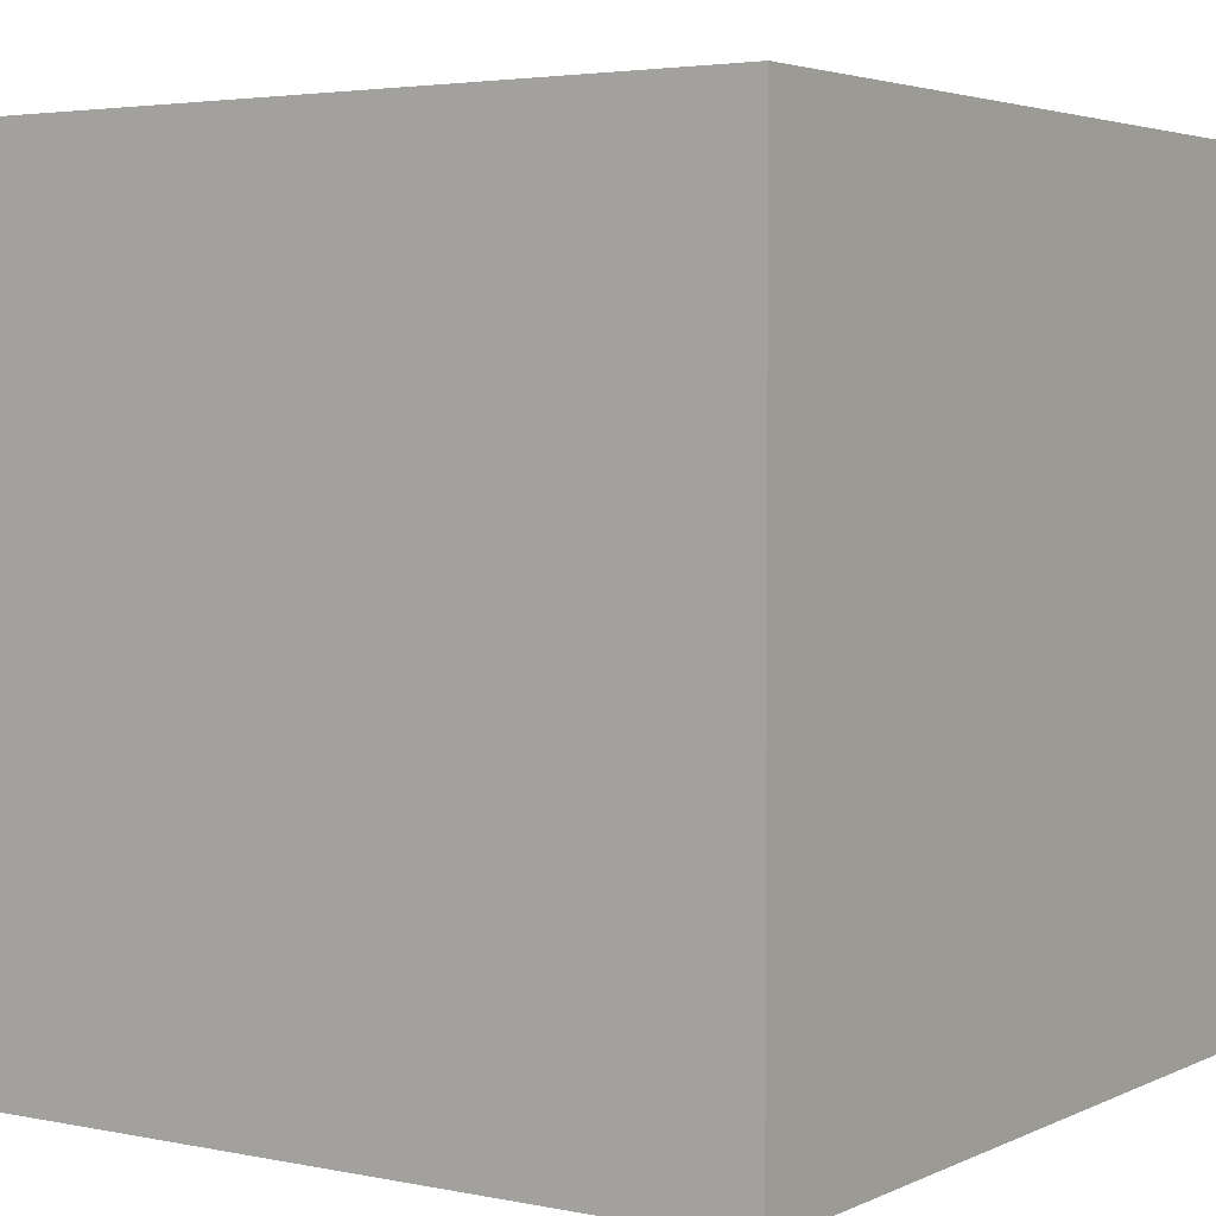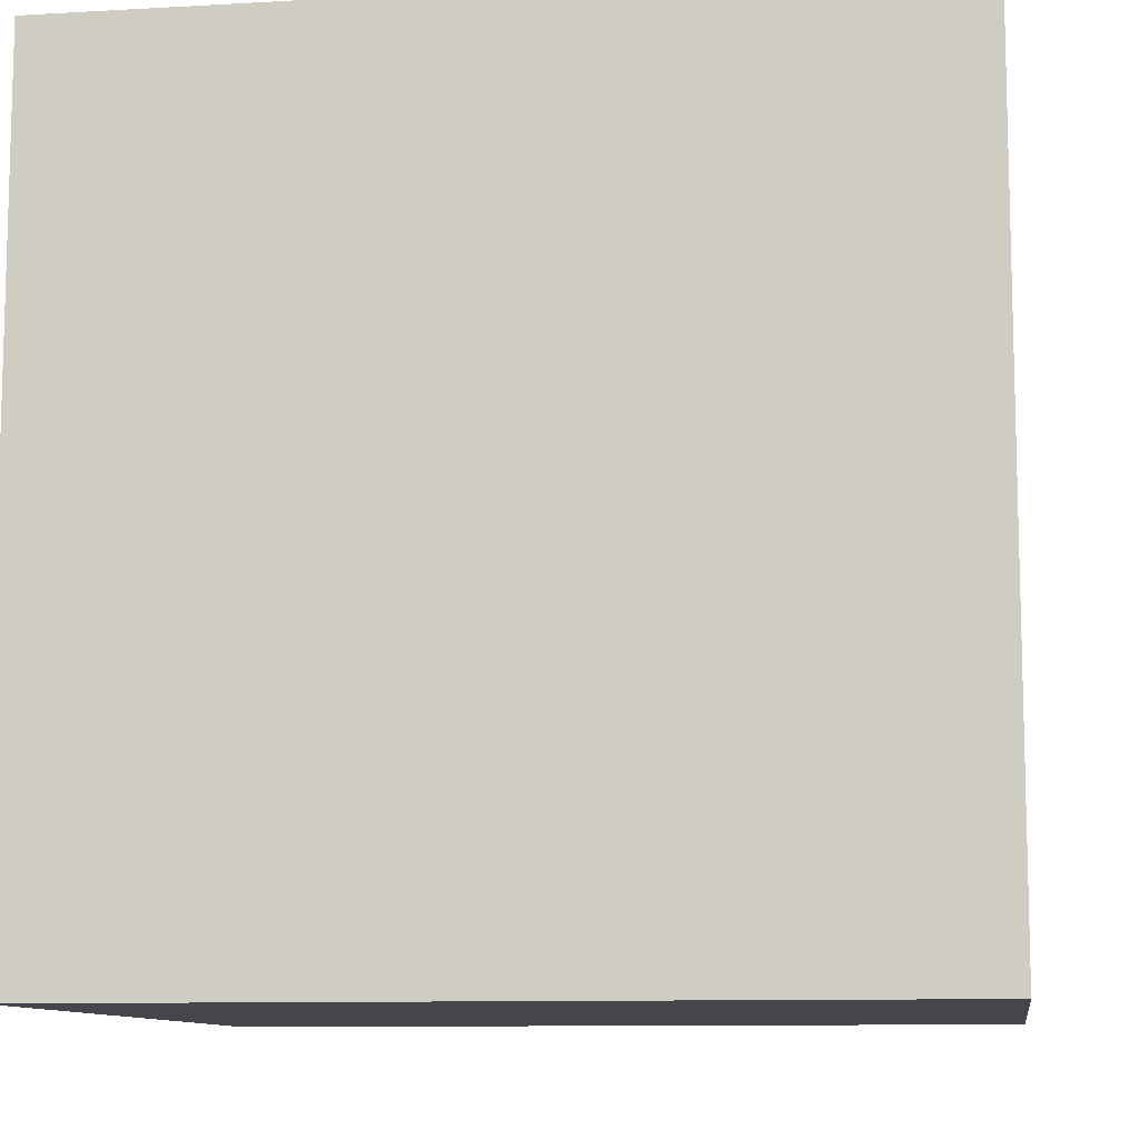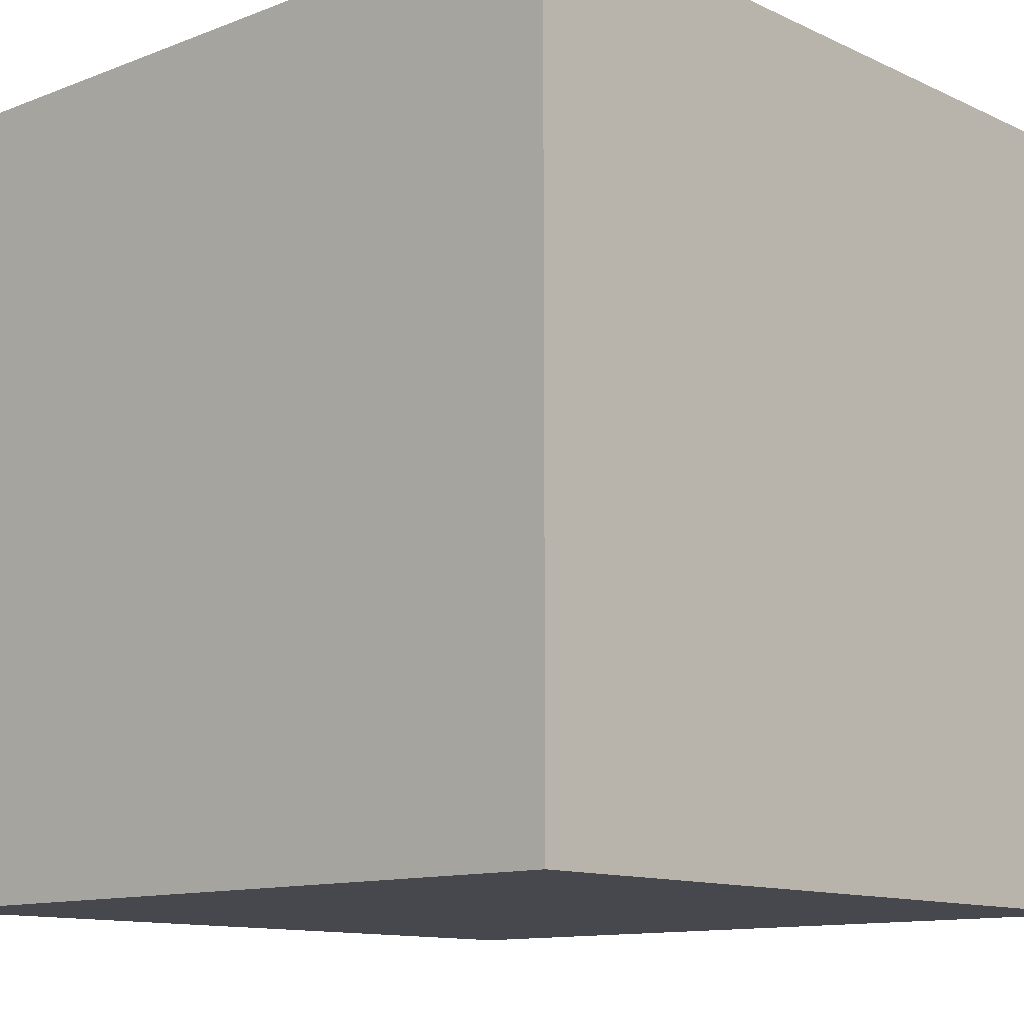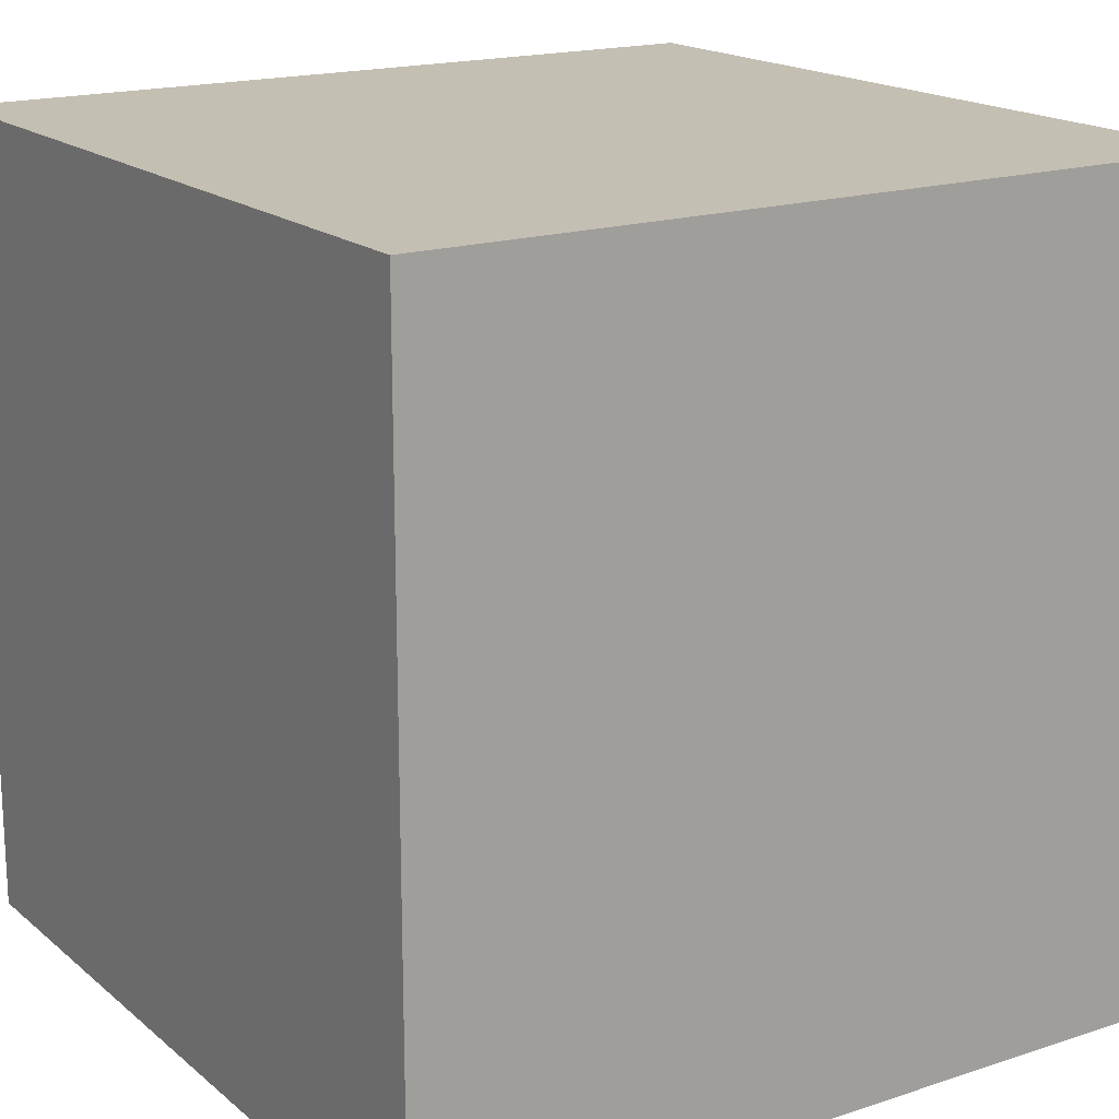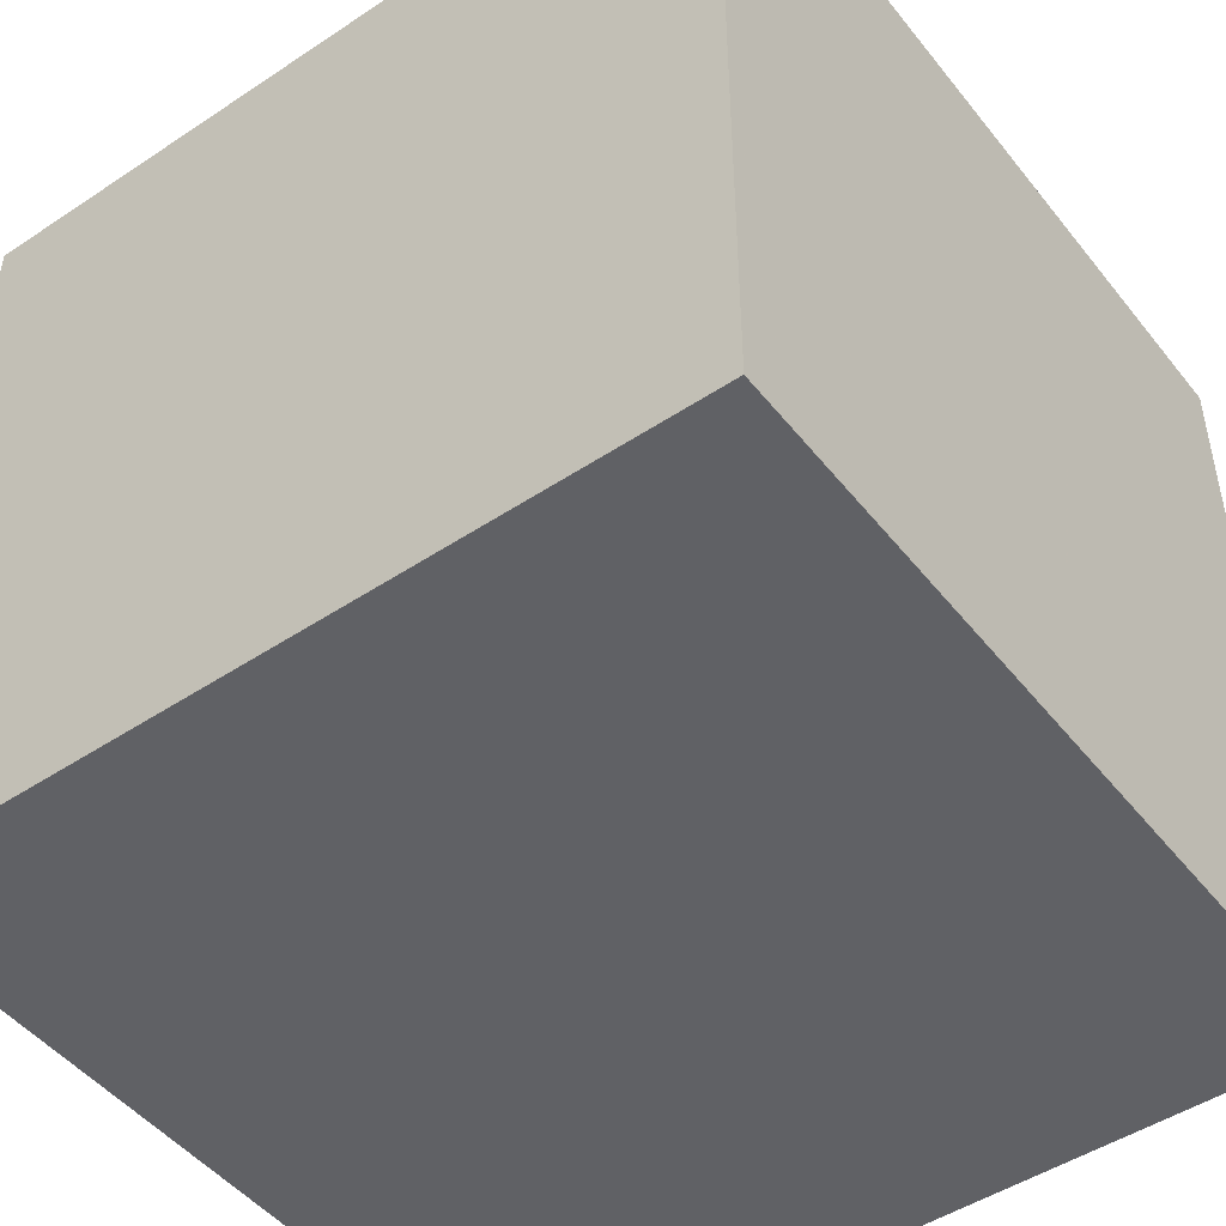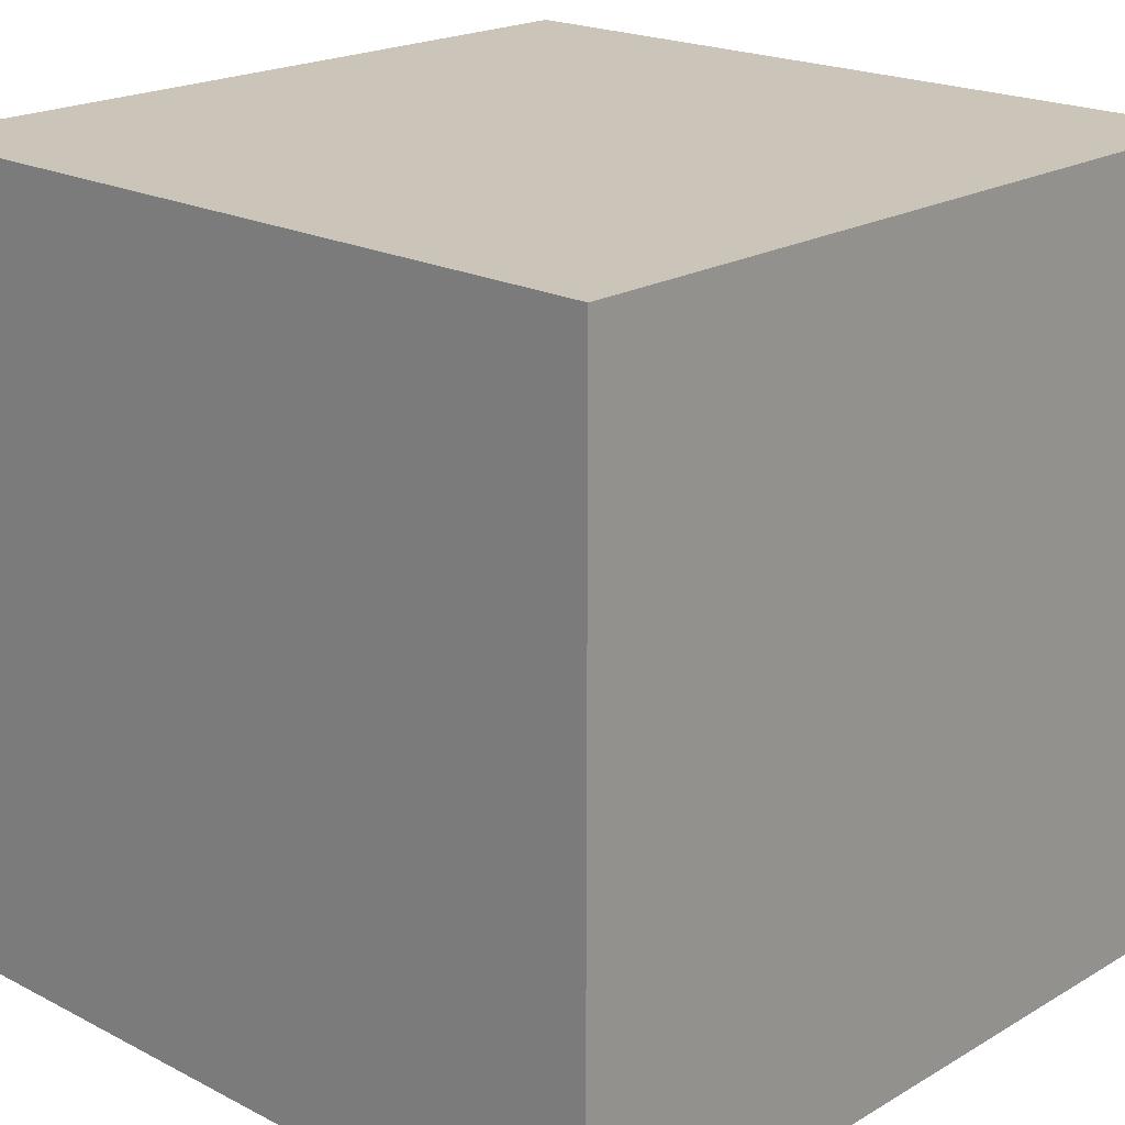
<metadata>
{"format":"obj","ext":"obj","renderer":"f3d","projection":"perspective","resolution":1024,"background":"white","views":[{"elev":3.6,"azim":-145.9,"up":"+Z"},{"elev":-10.1,"azim":-81.7,"up":"+Y"},{"elev":-11.9,"azim":-137.6,"up":"+Y"},{"elev":17.7,"azim":-122.9,"up":"+Y"},{"elev":-48.2,"azim":36.6,"up":"+Y"},{"elev":20.3,"azim":133.2,"up":"+Z"}]}
</metadata>
<code>
v 0 0 0
v 0 0 4
v 0 4 0
v 0 4 4
v 4 0 0
v 4 0 4
v 4 4 0
v 4 4 4
f 1 2 4
f 5 1 7
f 2 1 5
f 2 6 8
f 3 4 8
f 4 3 1
f 5 6 2
f 6 5 7
f 3 7 1
f 7 8 6
f 8 4 2
f 8 7 3

</code>
